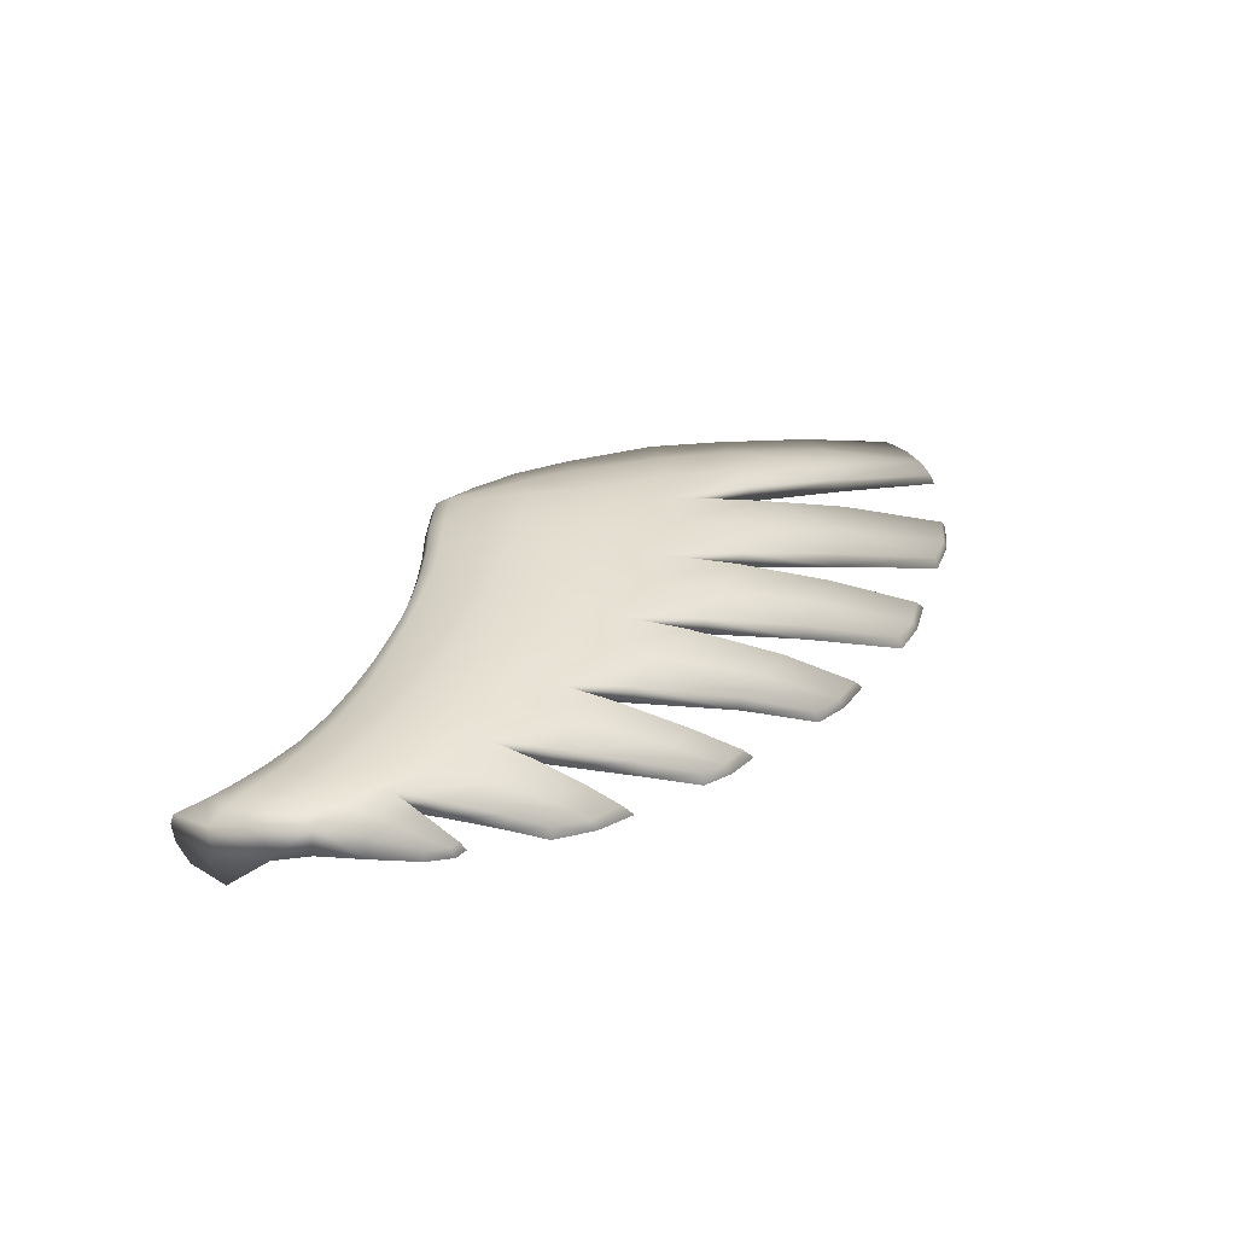
<metadata>
{"format":"obj","ext":"obj","renderer":"f3d","projection":"perspective","resolution":1024,"background":"white","views":[{"elev":37.7,"azim":126.3,"up":"+Y"}]}
</metadata>
<code>
g pm0198_00_ROpenWingSkin
v -0.3368 0.1741 0.07349
v -0.3803 0.1693 0.05286
v -0.3823 0.1741 0.05574
v -0.3389 0.1798 0.07606
v -0.3076 0.1778 0.08373
v -0.3086 0.1841 0.08605
v -0.2827 0.18 0.08971
v -0.2827 0.1865 0.09262
v -0.2594 0.1875 0.09663
v -0.2611 0.1811 0.0944
v -0.2439 0.1814 0.08403
v -0.2416 0.1879 0.0858
v -0.2273 0.1871 0.07567
v -0.2295 0.1804 0.07374
v -0.2611 0.1944 0.0944
v -0.2827 0.1865 0.09262
v -0.212 0.1865 0.06649
v -0.214 0.1796 0.06492
v -0.1961 0.186 0.05836
v -0.198 0.1789 0.0567
v -0.1802 0.1856 0.0513
v -0.1818 0.1784 0.05015
v -0.1647 0.1854 0.0462
v -0.1661 0.1783 0.04473
v -0.148 0.1852 0.04107
v -0.149 0.178 0.0398
v -0.1298 0.1851 0.03626
v -0.1304 0.1779 0.03486
v -0.1113 0.1851 0.03276
v -0.1117 0.1778 0.03166
v -0.0916 0.1852 0.03146
v -0.09207 0.1775 0.03033
v -0.07266 0.1854 0.03225
v -0.07314 0.1773 0.03108
v -0.05707 0.1857 0.03423
v -0.05731 0.1774 0.03303
v -0.04369 0.1859 0.03673
v -0.04369 0.1776 0.03552
v -0.02782 0.1863 0.04055
v -0.02774 0.1773 0.03954
v -0.1309 0.1924 0.03355
v -0.1117 0.192 0.03024
v -0.09207 0.192 0.02862
v -0.07314 0.1923 0.02936
v -0.05731 0.1926 0.03132
v -0.04369 0.1929 0.0338
v -0.02774 0.1933 0.03782
v -0.0302 0.1838 0.0201
v -0.02947 0.1953 0.02011
v -0.04202 0.1778 -0.0005529
v -0.04315 0.1952 0.02244
v -0.05816 0.195 0.02192
v -0.07452 0.1948 0.02086
v -0.04319 0.1946 0.00351
v -0.05115 0.1944 0.005724
v -0.05528 0.1937 -0.01277
v -0.05326 0.1795 -0.01404
v -0.05808 0.1939 -0.005574
v -0.07166 0.1934 -0.01021
v -0.07382 0.1931 -0.0193
v -0.06559 0.1941 0.004253
v -0.08618 0.193 -0.01217
v -0.09171 0.1925 -0.02409
v -0.1152 0.1917 -0.02964
v -0.07985 0.1938 0.003458
v -0.1084 0.1924 -0.01535
v -0.1419 0.1909 -0.03324
v -0.1003 0.1935 0.00397
v -0.1323 0.1921 -0.01454
v -0.1658 0.1904 -0.03237
v -0.09328 0.1945 0.02151
v -0.1217 0.1933 0.005385
v -0.1131 0.1944 0.02336
v -0.1558 0.1918 -0.01172
v -0.1437 0.1932 0.008698
v -0.1757 0.1916 -0.008691
v -0.1898 0.1898 -0.03213
v -0.1333 0.1946 0.02741
v -0.1998 0.1913 -0.004697
v -0.2184 0.1892 -0.02887
v -0.1634 0.1932 0.01218
v -0.149 0.1921 0.03831
v -0.2231 0.1912 2.07e-05
v -0.2463 0.1887 -0.02441
v -0.151 0.1948 0.03283
v -0.1661 0.1923 0.04364
v -0.1833 0.1932 0.01766
v -0.2479 0.1915 0.008087
v -0.2733 0.1875 -0.01808
v -0.1818 0.1925 0.04916
v -0.1679 0.1947 0.03869
v -0.2031 0.1934 0.02348
v -0.2715 0.1914 0.01712
v -0.3001 0.1856 -0.0094
v -0.198 0.1929 0.05614
v -0.1849 0.195 0.04494
v -0.2234 0.1937 0.03009
v -0.2914 0.1898 0.02649
v -0.3251 0.1839 0.001015
v -0.2139 0.1934 0.06428
v -0.2013 0.1954 0.05182
v -0.2433 0.1944 0.03831
v -0.2294 0.194 0.07366
v -0.2182 0.1957 0.05967
v -0.2439 0.1948 0.08403
v -0.2623 0.1937 0.04705
v -0.2341 0.1964 0.06926
v -0.2496 0.1972 0.07937
v -0.2653 0.1969 0.08902
v -0.2797 0.1936 0.05634
v -0.2827 0.1932 0.08971
v -0.309 0.1888 0.03807
v -0.3477 0.1827 0.0145
v -0.3632 0.1819 0.02732
v -0.3216 0.1881 0.04953
v -0.2942 0.1934 0.06578
v -0.2754 0.1958 0.07759
v -0.332 0.188 0.0631
v -0.3756 0.1808 0.04111
v -0.3038 0.1925 0.07411
v -0.2801 0.1954 0.08266
v -0.3085 0.1904 0.08357
v -0.3086 0.1841 0.08605
v -0.339 0.1855 0.07349
v -0.3833 0.1792 0.05286
v -0.3389 0.1798 0.07606
v -0.3823 0.1741 0.05574
v -0.3823 0.1741 0.05574
v -0.3803 0.1693 0.05286
v -0.4139 0.1657 0.03114
v -0.4154 0.1695 0.03399
v -0.3833 0.1792 0.05286
v -0.4545 0.1641 0.004359
v -0.4536 0.1614 0.001512
v -0.4876 0.1575 -0.0319
v -0.4157 0.1735 0.03107
v -0.3756 0.1808 0.04111
v -0.4537 0.1667 0.001495
v -0.4094 0.1753 0.01855
v -0.3632 0.1819 0.02732
v -0.4876 0.1592 -0.02911
v -0.449 0.1679 -0.01191
v -0.4859 0.1605 -0.0316
v -0.483 0.1613 -0.04527
v -0.4843 0.1572 -0.04627
v -0.4782 0.1613 -0.05632
v -0.4786 0.1573 -0.05816
v -0.3986 0.1756 0.004769
v -0.3477 0.1827 0.0145
v -0.441 0.1681 -0.02478
v -0.4704 0.1617 -0.06664
v -0.4699 0.1577 -0.06933
v -0.429 0.1626 -0.03804
v -0.4304 0.1685 -0.0362
v -0.385 0.1681 -0.007588
v -0.3456 0.1727 0.0146
v -0.387 0.1762 -0.00675
v -0.385 0.1681 -0.007588
v -0.3602 0.1699 0.02738
v -0.3456 0.1727 0.0146
v -0.3963 0.166 0.004251
v -0.429 0.1626 -0.03804
v -0.4066 0.1643 0.01837
v -0.3717 0.1674 0.04111
v -0.3803 0.1693 0.05286
v -0.4139 0.1657 0.03114
v -0.4536 0.1614 0.001512
v -0.4398 0.1614 -0.02593
v -0.4699 0.1577 -0.06933
v -0.4786 0.1573 -0.05816
v -0.4481 0.1606 -0.01238
v -0.4843 0.1572 -0.04627
v -0.4876 0.1575 -0.0319
v -0.06367 0.1809 -0.03404
v -0.07278 0.1806 -0.01989
v -0.05326 0.1795 -0.01404
v -0.07814 0.1815 -0.03685
v -0.0751 0.1829 -0.05546
v -0.08498 0.1821 -0.0637
v -0.09232 0.182 -0.03885
v -0.09167 0.1819 -0.02398
v -0.0914 0.182 -0.06428
v -0.09171 0.1925 -0.02409
v -0.09167 0.1819 -0.02398
v -0.09232 0.182 -0.03885
v -0.09144 0.1899 -0.03806
v -0.07382 0.1931 -0.0193
v -0.0914 0.182 -0.06428
v -0.07871 0.1903 -0.03483
v -0.05528 0.1937 -0.01277
v -0.0898 0.1863 -0.06185
v -0.08498 0.1821 -0.0637
v -0.08497 0.1864 -0.06112
v -0.06577 0.1906 -0.03278
v -0.07659 0.187 -0.05436
v -0.0751 0.1829 -0.05546
v -0.06367 0.1809 -0.03404
v -0.05326 0.1795 -0.01404
v -0.02918 0.1659 0.01336
v -0.02743 0.1693 0.03178
v -0.02794 0.1756 0.02104
v -0.04202 0.1778 -0.0005529
v -0.0302 0.1838 0.0201
v -0.4088 0.1636 -0.05132
v -0.4203 0.1599 -0.1047
v -0.4367 0.1591 -0.0946
v -0.3884 0.1646 -0.06314
v -0.4005 0.1611 -0.1104
v -0.3661 0.1659 -0.07199
v -0.3774 0.1681 -0.01686
v -0.3559 0.1693 -0.02862
v -0.3322 0.1707 -0.03881
v -0.3235 0.1739 0.001121
v -0.3456 0.1727 0.0146
v -0.2991 0.1755 -0.009294
v -0.3484 0.164 -0.1285
v -0.366 0.1631 -0.1218
v -0.348 0.1668 -0.08139
v -0.3273 0.1681 -0.088
v -0.3299 0.1652 -0.1308
v -0.3043 0.1696 -0.09342
v -0.3242 0.1712 -0.04227
v -0.2748 0.1742 -0.05632
v -0.3005 0.1728 -0.04965
v -0.2991 0.1755 -0.009294
v -0.2729 0.1773 -0.01797
v -0.2462 0.1785 -0.02431
v -0.2734 0.1691 -0.1338
v -0.2915 0.1679 -0.1321
v -0.2825 0.171 -0.09775
v -0.2613 0.1725 -0.0996
v -0.2558 0.1708 -0.1308
v -0.2394 0.1735 -0.09987
v -0.264 0.1752 -0.05521
v -0.2121 0.1768 -0.06083
v -0.2389 0.1762 -0.05819
v -0.2462 0.1785 -0.02431
v -0.2183 0.1787 -0.02876
v -0.1898 0.1791 -0.03203
v -0.2015 0.174 -0.1208
v -0.2166 0.1733 -0.1219
v -0.2111 0.1749 -0.09772
v -0.1937 0.1756 -0.09642
v -0.1872 0.175 -0.1158
v -0.1755 0.1764 -0.09367
v -0.1999 0.1773 -0.05941
v -0.1562 0.1786 -0.05848
v -0.1787 0.178 -0.05863
v -0.1898 0.1791 -0.03203
v -0.1657 0.1796 -0.03226
v -0.1419 0.1801 -0.03314
v -0.1514 0.178 -0.08396
v -0.1353 0.1782 -0.09791
v -0.1531 0.1772 -0.104
v -0.1315 0.179 -0.07813
v -0.1181 0.1796 -0.08677
v -0.1113 0.1803 -0.06843
v -0.1473 0.1791 -0.05676
v -0.1241 0.1801 -0.05183
v -0.1012 0.1812 -0.04426
v -0.1152 0.181 -0.02953
v -0.1419 0.1801 -0.03314
v -0.09167 0.1819 -0.02398
v -0.3477 0.1827 0.0145
v -0.3456 0.1727 0.0146
v -0.3774 0.1681 -0.01686
v -0.3784 0.1762 -0.01666
v -0.3251 0.1839 0.001015
v -0.4088 0.1636 -0.05132
v -0.3572 0.1774 -0.02811
v -0.3001 0.1856 -0.0094
v -0.4082 0.1698 -0.05079
v -0.4367 0.1591 -0.0946
v -0.3891 0.1707 -0.06198
v -0.3338 0.1789 -0.03798
v -0.2991 0.1755 -0.009294
v -0.3322 0.1707 -0.03881
v -0.3661 0.1659 -0.07199
v -0.368 0.172 -0.07017
v -0.4025 0.165 -0.1075
v -0.4005 0.1611 -0.1104
v -0.4201 0.1639 -0.1028
v -0.4203 0.1599 -0.1047
v -0.4341 0.1633 -0.09372
v -0.3001 0.1856 -0.0094
v -0.2991 0.1755 -0.009294
v -0.3242 0.1712 -0.04227
v -0.324 0.1795 -0.04179
v -0.2733 0.1875 -0.01808
v -0.348 0.1668 -0.08139
v -0.3008 0.1811 -0.04898
v -0.2463 0.1887 -0.02441
v -0.3463 0.1731 -0.08026
v -0.366 0.1631 -0.1218
v -0.2756 0.1826 -0.05545
v -0.2462 0.1785 -0.02431
v -0.2748 0.1742 -0.05632
v -0.3043 0.1696 -0.09342
v -0.3057 0.1758 -0.09146
v -0.3272 0.1743 -0.08646
v -0.3317 0.1694 -0.1278
v -0.3299 0.1652 -0.1308
v -0.3476 0.1683 -0.1261
v -0.3484 0.164 -0.1285
v -0.3627 0.1675 -0.1201
v -0.2463 0.1887 -0.02441
v -0.2462 0.1785 -0.02431
v -0.264 0.1752 -0.05521
v -0.2631 0.1839 -0.05469
v -0.2184 0.1892 -0.02887
v -0.2825 0.171 -0.09775
v -0.2385 0.185 -0.05764
v -0.1898 0.1898 -0.03213
v -0.2801 0.1775 -0.09638
v -0.2915 0.1679 -0.1321
v -0.2122 0.1857 -0.06023
v -0.1898 0.1791 -0.03203
v -0.2121 0.1768 -0.06083
v -0.2394 0.1735 -0.09987
v -0.2397 0.1801 -0.09832
v -0.2602 0.179 -0.09814
v -0.2563 0.1755 -0.1285
v -0.2558 0.1708 -0.1308
v -0.2719 0.1739 -0.1316
v -0.2734 0.1691 -0.1338
v -0.2879 0.1727 -0.13
v -0.1898 0.1898 -0.03213
v -0.1898 0.1791 -0.03203
v -0.1999 0.1773 -0.05941
v -0.1989 0.1863 -0.05833
v -0.1658 0.1904 -0.03237
v -0.2111 0.1749 -0.09772
v -0.1784 0.1869 -0.05777
v -0.1419 0.1909 -0.03324
v -0.2085 0.1814 -0.09499
v -0.2166 0.1733 -0.1219
v -0.1567 0.1876 -0.05782
v -0.1419 0.1801 -0.03314
v -0.1562 0.1786 -0.05848
v -0.1929 0.1821 -0.0942
v -0.1765 0.1829 -0.09195
v -0.1755 0.1764 -0.09367
v -0.1886 0.1798 -0.1134
v -0.1872 0.175 -0.1158
v -0.2004 0.1789 -0.1177
v -0.2015 0.174 -0.1208
v -0.2131 0.1783 -0.1182
v -0.1419 0.1909 -0.03324
v -0.1419 0.1801 -0.03314
v -0.1473 0.1791 -0.05676
v -0.1463 0.188 -0.05551
v -0.1152 0.1917 -0.02964
v -0.1514 0.178 -0.08396
v -0.124 0.1888 -0.051
v -0.09171 0.1925 -0.02409
v -0.1493 0.1846 -0.08112
v -0.1531 0.1772 -0.104
v -0.1314 0.1855 -0.07619
v -0.1021 0.1898 -0.04385
v -0.09167 0.1819 -0.02398
v -0.1012 0.1812 -0.04426
v -0.1131 0.1866 -0.0674
v -0.1113 0.1803 -0.06843
v -0.1206 0.1841 -0.08527
v -0.1181 0.1796 -0.08677
v -0.1353 0.1782 -0.09791
v -0.135 0.183 -0.09514
v -0.1501 0.1821 -0.09996
v -0.2489 0.1781 0.08022
v -0.2611 0.1811 0.0944
v -0.2439 0.1814 0.08403
v -0.2295 0.1804 0.07374
v -0.2339 0.1771 0.06967
v -0.214 0.1796 0.06492
v -0.2179 0.1762 0.05983
v -0.198 0.1789 0.0567
v -0.2373 0.1773 0.06759
v -0.2011 0.1756 0.05203
v -0.1818 0.1784 0.05015
v -0.1849 0.175 0.04494
v -0.1661 0.1783 0.04473
v -0.2047 0.1758 0.04775
v -0.2218 0.1764 0.05675
v -0.1681 0.1735 0.03937
v -0.149 0.178 0.0398
v -0.1712 0.1734 0.03393
v -0.151 0.1721 0.0339
v -0.1881 0.1748 0.04034
v -0.133 0.1713 0.02932
v -0.1304 0.1779 0.03486
v -0.1124 0.171 0.02542
v -0.1117 0.1778 0.03166
v -0.09207 0.1775 0.03033
v -0.242 0.1786 0.03533
v -0.2226 0.1782 0.02861
v -0.2018 0.1778 0.02154
v -0.2623 0.1794 0.04498
v -0.2433 0.1796 0.00626
v -0.1142 0.1698 0.01907
v -0.09283 0.171 0.02343
v -0.07397 0.1704 0.02398
v -0.07314 0.1773 0.03108
v -0.05731 0.1774 0.03303
v -0.1349 0.1702 0.02309
v -0.09482 0.1692 0.01608
v -0.1536 0.1715 0.02814
v -0.1832 0.1771 0.01586
v -0.1627 0.1763 0.01033
v -0.1434 0.1761 0.006355
v -0.1988 0.1795 -0.005525
v -0.1224 0.176 0.003296
v -0.1542 0.1798 -0.01228
v -0.2213 0.1794 -0.0002071
v -0.1752 0.1795 -0.009502
v -0.2183 0.1787 -0.02876
v -0.1898 0.1791 -0.03203
v -0.2462 0.1785 -0.02431
v -0.2729 0.1773 -0.01797
v -0.1657 0.1796 -0.03226
v -0.2658 0.1793 0.01537
v -0.2991 0.1755 -0.009294
v -0.1322 0.18 -0.01467
v -0.1419 0.1801 -0.03314
v -0.1152 0.181 -0.02953
v -0.2872 0.178 0.02573
v -0.3235 0.1739 0.001121
v -0.3057 0.1771 0.03776
v -0.3456 0.1727 0.0146
v -0.1008 0.1749 0.001666
v -0.1083 0.1795 -0.01505
v -0.09167 0.1819 -0.02398
v -0.2814 0.1798 0.05586
v -0.3195 0.1742 0.04953
v -0.3602 0.1699 0.02738
v -0.3717 0.1674 0.04111
v -0.07596 0.168 0.01506
v -0.08049 0.1739 0.001073
v -0.08619 0.1795 -0.01218
v -0.3293 0.1725 0.06308
v -0.3803 0.1693 0.05286
v -0.3368 0.1741 0.07349
v -0.05764 0.1697 0.02579
v -0.0702 0.1784 -0.0104
v -0.07278 0.1806 -0.01989
v -0.05326 0.1795 -0.01404
v -0.06491 0.1731 0.001803
v -0.05926 0.1671 0.016
v -0.04353 0.1691 0.02812
v -0.04369 0.1776 0.03552
v -0.02774 0.1773 0.03954
v -0.02743 0.1693 0.03178
v -0.0439 0.1663 0.01636
v -0.02918 0.1659 0.01336
v -0.05156 0.1723 0.003195
v -0.04202 0.1778 -0.0005529
v -0.05753 0.1775 -0.006007
v -0.2801 0.1768 0.08267
v -0.3076 0.1778 0.08373
v -0.2827 0.18 0.08971
v -0.3027 0.1755 0.07429
v -0.2945 0.178 0.06428
v -0.2643 0.1782 0.08649
v -0.276 0.1787 0.0767
v -0.2536 0.1783 0.07822
g pm0198_00_ROpenWingSkin_0
f 3 2 1
f 4 3 1
f 1 5 4
f 5 6 4
f 6 5 7
f 8 6 7
f 8 7 9
f 7 10 9
f 9 10 11
f 12 9 11
f 12 11 13
f 11 14 13
f 15 9 12
f 16 9 15
f 13 14 17
f 14 18 17
f 19 17 18
f 20 19 18
f 21 19 20
f 22 21 20
f 23 21 22
f 24 23 22
f 25 23 24
f 26 25 24
f 27 25 26
f 28 27 26
f 29 27 28
f 30 29 28
f 29 30 31
f 30 32 31
f 31 32 33
f 32 34 33
f 33 34 35
f 34 36 35
f 35 36 37
f 36 38 37
f 37 38 39
f 38 40 39
f 27 41 25
f 29 42 27
f 42 41 27
f 29 31 43
f 42 29 43
f 31 33 44
f 43 31 44
f 33 35 45
f 44 33 45
f 35 37 46
f 45 35 46
f 37 39 47
f 46 37 47
f 39 48 47
f 48 49 47
f 46 47 49
f 48 50 49
f 45 46 51
f 51 46 49
f 44 45 52
f 52 45 51
f 43 44 53
f 53 44 52
f 50 54 49
f 51 49 54
f 52 51 55
f 55 51 54
f 56 54 50
f 57 56 50
f 54 56 58
f 55 54 58
f 59 58 56
f 58 59 55
f 60 59 56
f 61 52 55
f 53 52 61
f 59 61 55
f 62 59 60
f 63 62 60
f 62 63 64
f 65 61 59
f 62 65 59
f 65 53 61
f 66 62 64
f 62 66 65
f 66 64 67
f 53 65 68
f 66 68 65
f 69 66 67
f 67 70 69
f 71 53 68
f 71 43 53
f 42 43 71
f 72 68 66
f 69 72 66
f 71 68 72
f 73 42 71
f 73 71 72
f 42 73 41
f 70 74 69
f 69 74 72
f 72 75 73
f 74 75 72
f 74 70 76
f 74 76 75
f 70 77 76
f 73 78 41
f 75 78 73
f 76 77 79
f 77 80 79
f 76 81 75
f 75 81 78
f 76 79 81
f 41 78 82
f 41 82 25
f 25 82 23
f 79 80 83
f 80 84 83
f 81 85 78
f 78 85 82
f 82 86 23
f 82 85 86
f 23 86 21
f 79 87 81
f 81 87 85
f 79 83 87
f 83 84 88
f 84 89 88
f 86 90 21
f 21 90 19
f 85 91 86
f 87 91 85
f 86 91 90
f 83 92 87
f 87 92 91
f 83 88 92
f 88 89 93
f 89 94 93
f 90 95 19
f 19 95 17
f 91 96 90
f 92 96 91
f 90 96 95
f 88 97 92
f 92 97 96
f 88 93 97
f 93 94 98
f 94 99 98
f 95 100 17
f 13 17 100
f 96 101 95
f 97 101 96
f 95 101 100
f 93 102 97
f 97 102 101
f 93 98 102
f 103 13 100
f 12 13 103
f 101 104 100
f 102 104 101
f 103 100 104
f 105 12 103
f 105 15 12
f 102 106 104
f 98 106 102
f 107 103 104
f 105 103 107
f 106 107 104
f 108 105 107
f 108 107 106
f 109 15 105
f 108 109 105
f 110 106 98
f 110 108 106
f 111 15 109
f 111 16 15
f 112 110 98
f 98 99 112
f 99 113 112
f 113 114 112
f 112 115 110
f 114 115 112
f 110 116 108
f 115 116 110
f 109 108 117
f 116 117 108
f 118 115 114
f 119 118 114
f 120 116 115
f 116 120 117
f 118 120 115
f 121 109 117
f 121 111 109
f 120 121 117
f 121 120 111
f 120 122 111
f 122 120 118
f 111 122 16
f 122 123 16
f 118 119 124
f 124 122 118
f 123 122 124
f 119 125 124
f 126 123 124
f 124 125 126
f 125 127 126
f 130 129 128
f 131 130 128
f 131 128 132
f 130 131 133
f 134 130 133
f 135 134 133
f 136 131 132
f 136 132 137
f 133 131 138
f 131 136 138
f 139 136 137
f 137 140 139
f 141 135 133
f 141 133 138
f 138 136 142
f 136 139 142
f 143 141 138
f 141 143 135
f 143 138 142
f 143 144 135
f 144 143 142
f 144 145 135
f 144 146 145
f 144 142 146
f 146 147 145
f 140 148 139
f 148 140 149
f 142 139 150
f 139 148 150
f 142 150 146
f 146 151 147
f 151 152 147
f 152 151 153
f 151 146 154
f 151 154 153
f 146 150 154
f 153 154 155
f 156 155 149
f 157 148 149
f 150 148 157
f 154 150 157
f 155 157 149
f 154 157 155
f 160 159 158
f 159 161 158
f 162 158 161
f 163 161 159
f 164 163 159
f 163 164 165
f 166 163 165
f 163 166 167
f 168 162 161
f 162 168 169
f 168 170 169
f 161 163 171
f 168 161 171
f 170 168 171
f 171 163 167
f 172 170 171
f 172 171 167
f 173 172 167
f 176 175 174
f 175 177 174
f 174 177 178
f 177 179 178
f 180 177 175
f 179 177 180
f 181 180 175
f 182 179 180
f 185 184 183
f 186 185 183
f 183 187 186
f 188 185 186
f 187 189 186
f 189 187 190
f 191 188 186
f 188 191 192
f 191 186 193
f 186 189 193
f 191 193 192
f 194 189 190
f 193 189 194
f 192 193 195
f 195 193 194
f 196 192 195
f 195 194 196
f 194 197 196
f 194 190 197
f 190 198 197
f 200 199 40
f 199 201 40
f 201 199 202
f 203 201 202
f 40 201 203
f 39 40 203
f 206 205 204
f 205 207 204
f 207 205 208
f 209 207 208
f 204 207 210
f 207 209 211
f 207 211 210
f 209 212 211
f 210 211 213
f 213 211 212
f 214 210 213
f 215 213 212
f 218 217 216
f 219 218 216
f 219 216 220
f 221 219 220
f 218 219 222
f 221 223 219
f 219 224 222
f 223 224 219
f 225 222 224
f 226 225 224
f 226 224 223
f 227 226 223
f 230 229 228
f 231 230 228
f 231 228 232
f 233 231 232
f 230 231 234
f 233 235 231
f 231 236 234
f 235 236 231
f 237 234 236
f 238 237 236
f 238 236 235
f 239 238 235
f 242 241 240
f 243 242 240
f 243 240 244
f 245 243 244
f 242 243 246
f 245 247 243
f 243 248 246
f 247 248 243
f 249 246 248
f 250 249 248
f 250 248 247
f 251 250 247
f 254 253 252
f 253 255 252
f 255 253 256
f 257 255 256
f 252 255 258
f 255 257 259
f 255 259 258
f 257 260 259
f 258 259 261
f 261 259 260
f 262 258 261
f 263 261 260
f 266 265 264
f 267 266 264
f 264 268 267
f 269 266 267
f 268 270 267
f 268 271 270
f 272 269 267
f 273 269 272
f 267 270 274
f 272 267 274
f 271 275 270
f 271 276 275
f 276 277 275
f 275 277 278
f 270 275 279
f 279 275 278
f 274 270 279
f 279 278 280
f 274 279 280
f 278 281 280
f 282 274 280
f 280 281 282
f 272 274 282
f 281 283 282
f 283 273 284
f 284 273 272
f 282 283 284
f 284 272 282
f 287 286 285
f 288 287 285
f 285 289 288
f 290 287 288
f 289 291 288
f 289 292 291
f 293 290 288
f 293 288 291
f 294 290 293
f 292 295 291
f 292 296 295
f 296 297 295
f 295 297 298
f 291 295 299
f 299 295 298
f 300 291 299
f 300 293 291
f 299 298 301
f 300 299 301
f 298 302 301
f 303 300 301
f 301 302 303
f 293 300 303
f 302 304 303
f 304 294 305
f 305 294 293
f 303 304 305
f 305 293 303
f 308 307 306
f 309 308 306
f 306 310 309
f 311 308 309
f 310 312 309
f 310 313 312
f 314 311 309
f 314 309 312
f 315 311 314
f 313 316 312
f 313 317 316
f 317 318 316
f 316 318 319
f 312 316 320
f 320 316 319
f 321 312 320
f 321 314 312
f 320 319 322
f 321 320 322
f 319 323 322
f 324 321 322
f 322 323 324
f 314 321 324
f 323 325 324
f 325 315 326
f 326 315 314
f 324 325 326
f 326 314 324
f 329 328 327
f 330 329 327
f 327 331 330
f 332 329 330
f 331 333 330
f 331 334 333
f 335 332 330
f 335 330 333
f 336 332 335
f 334 337 333
f 334 338 337
f 338 339 337
f 340 333 337
f 340 335 333
f 341 337 339
f 341 340 337
f 342 341 339
f 341 342 343
f 340 341 343
f 342 344 343
f 345 340 343
f 343 344 345
f 335 340 345
f 344 346 345
f 346 336 347
f 347 336 335
f 345 346 347
f 347 335 345
f 350 349 348
f 351 350 348
f 348 352 351
f 353 350 351
f 352 354 351
f 352 355 354
f 356 353 351
f 357 353 356
f 351 354 358
f 356 351 358
f 355 359 354
f 358 354 359
f 355 360 359
f 360 361 359
f 362 359 361
f 362 358 359
f 363 362 361
f 362 363 364
f 358 362 364
f 363 365 364
f 365 366 364
f 367 358 364
f 356 358 367
f 366 367 364
f 357 368 366
f 368 357 356
f 368 367 366
f 368 356 367
f 371 370 369
f 371 369 372
f 369 373 372
f 372 373 374
f 373 375 374
f 376 374 375
f 377 373 369
f 375 373 377
f 378 376 375
f 379 376 378
f 380 379 378
f 381 379 380
f 382 378 375
f 380 378 382
f 383 375 377
f 383 382 375
f 384 381 380
f 385 381 384
f 386 384 380
f 387 385 384
f 387 384 386
f 388 380 382
f 388 386 380
f 385 387 389
f 390 385 389
f 390 389 391
f 392 390 391
f 392 391 393
f 383 394 382
f 382 395 388
f 394 395 382
f 395 396 388
f 388 396 386
f 397 394 383
f 377 397 383
f 395 398 396
f 398 395 394
f 391 389 399
f 391 400 393
f 391 399 400
f 393 400 401
f 402 393 401
f 402 401 403
f 389 404 399
f 389 387 404
f 400 405 401
f 399 405 400
f 387 406 404
f 406 387 386
f 386 407 406
f 396 407 386
f 406 408 404
f 407 408 406
f 404 409 399
f 408 409 404
f 407 396 410
f 407 410 408
f 409 411 399
f 399 411 405
f 409 408 412
f 409 412 411
f 396 413 410
f 398 413 396
f 410 414 408
f 408 414 412
f 414 410 415
f 415 410 413
f 416 414 415
f 414 416 412
f 417 415 413
f 417 413 418
f 413 398 418
f 416 419 412
f 418 398 420
f 421 418 420
f 420 398 394
f 412 419 422
f 419 423 422
f 412 422 411
f 422 423 424
f 421 420 425
f 425 420 394
f 426 421 425
f 397 425 394
f 426 425 427
f 427 425 397
f 428 426 427
f 411 422 429
f 411 429 405
f 430 422 424
f 422 430 429
f 430 424 431
f 432 427 397
f 432 397 377
f 427 433 428
f 433 427 432
f 433 434 428
f 435 434 433
f 405 429 436
f 405 436 401
f 429 430 437
f 429 437 436
f 438 430 431
f 430 438 437
f 439 435 433
f 440 435 439
f 441 440 439
f 401 436 442
f 401 442 403
f 438 431 443
f 431 444 443
f 443 444 445
f 437 438 446
f 438 443 446
f 436 437 447
f 436 447 442
f 437 446 447
f 403 442 448
f 442 447 448
f 449 403 448
f 449 448 450
f 448 451 450
f 447 452 448
f 448 452 451
f 447 446 452
f 452 453 451
f 446 454 452
f 452 454 453
f 446 443 454
f 454 455 453
f 445 455 454
f 456 443 445
f 456 445 454
f 443 456 454
f 459 458 457
f 459 457 370
f 458 460 457
f 460 458 441
f 439 460 441
f 460 439 461
f 460 461 457
f 439 433 461
f 461 433 432
f 457 462 370
f 370 462 369
f 461 463 457
f 463 461 432
f 457 463 462
f 369 462 464
f 463 464 462
f 464 463 432
f 464 377 369
f 464 432 377

</code>
